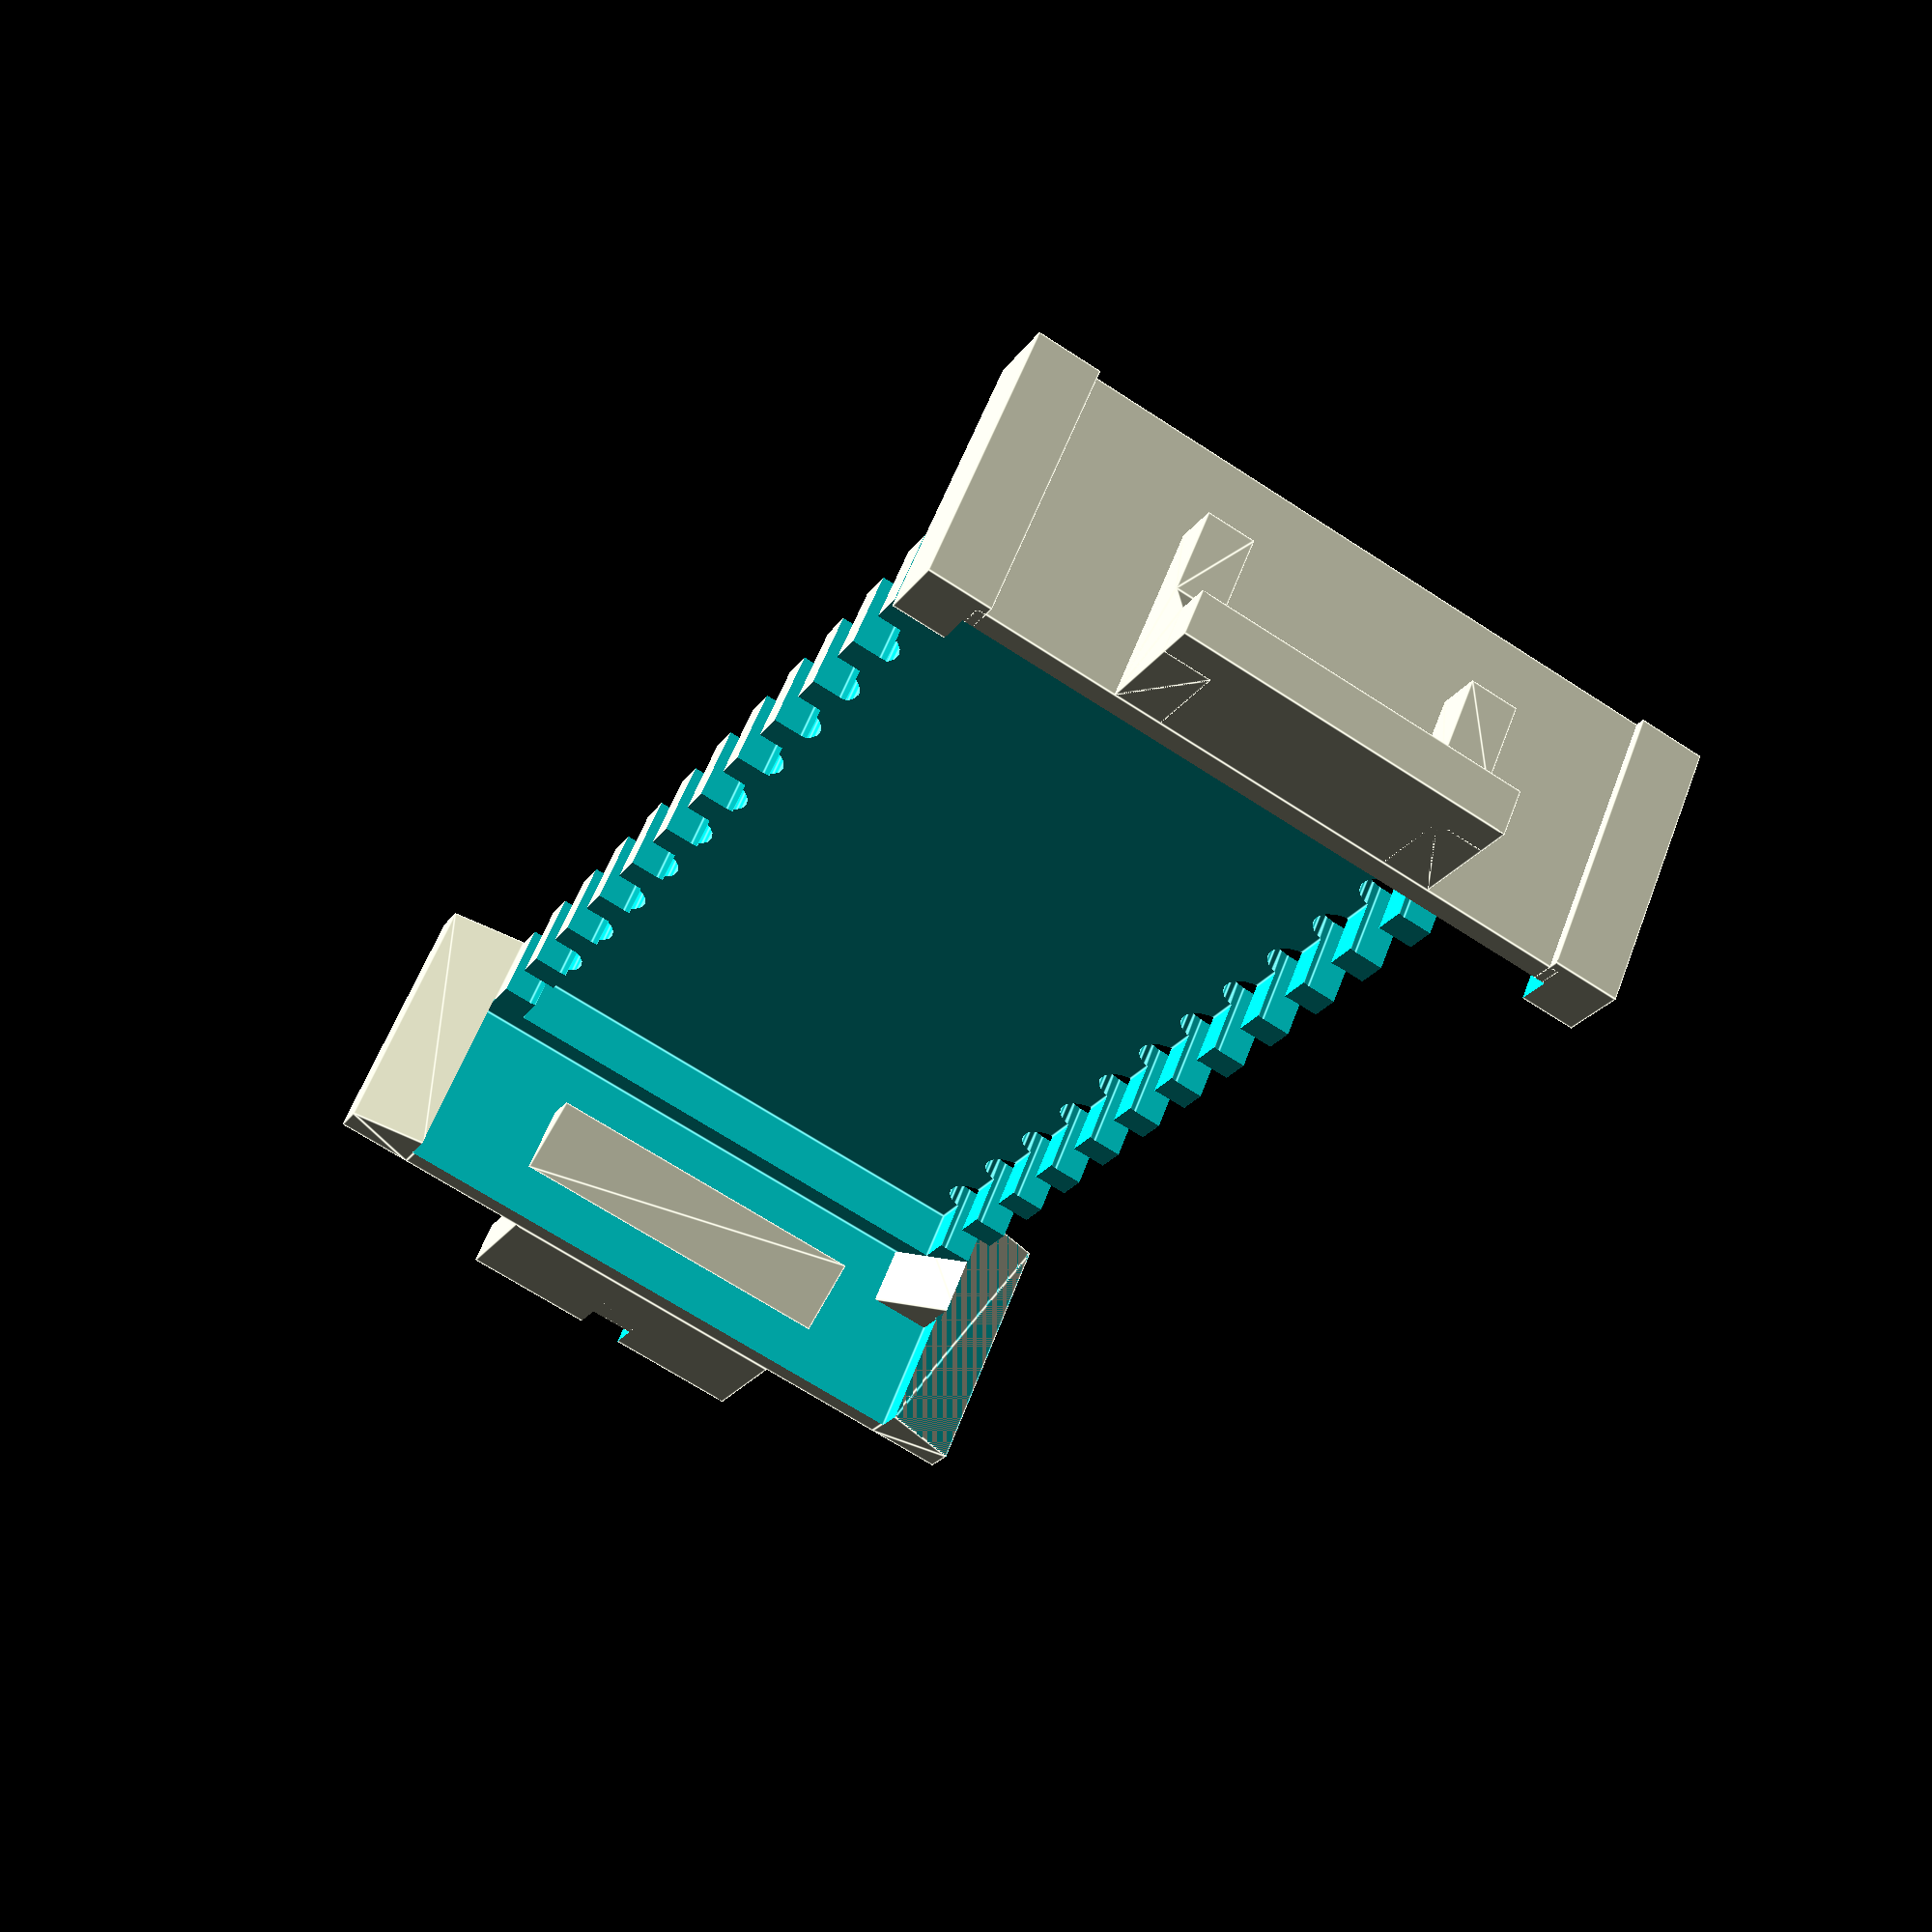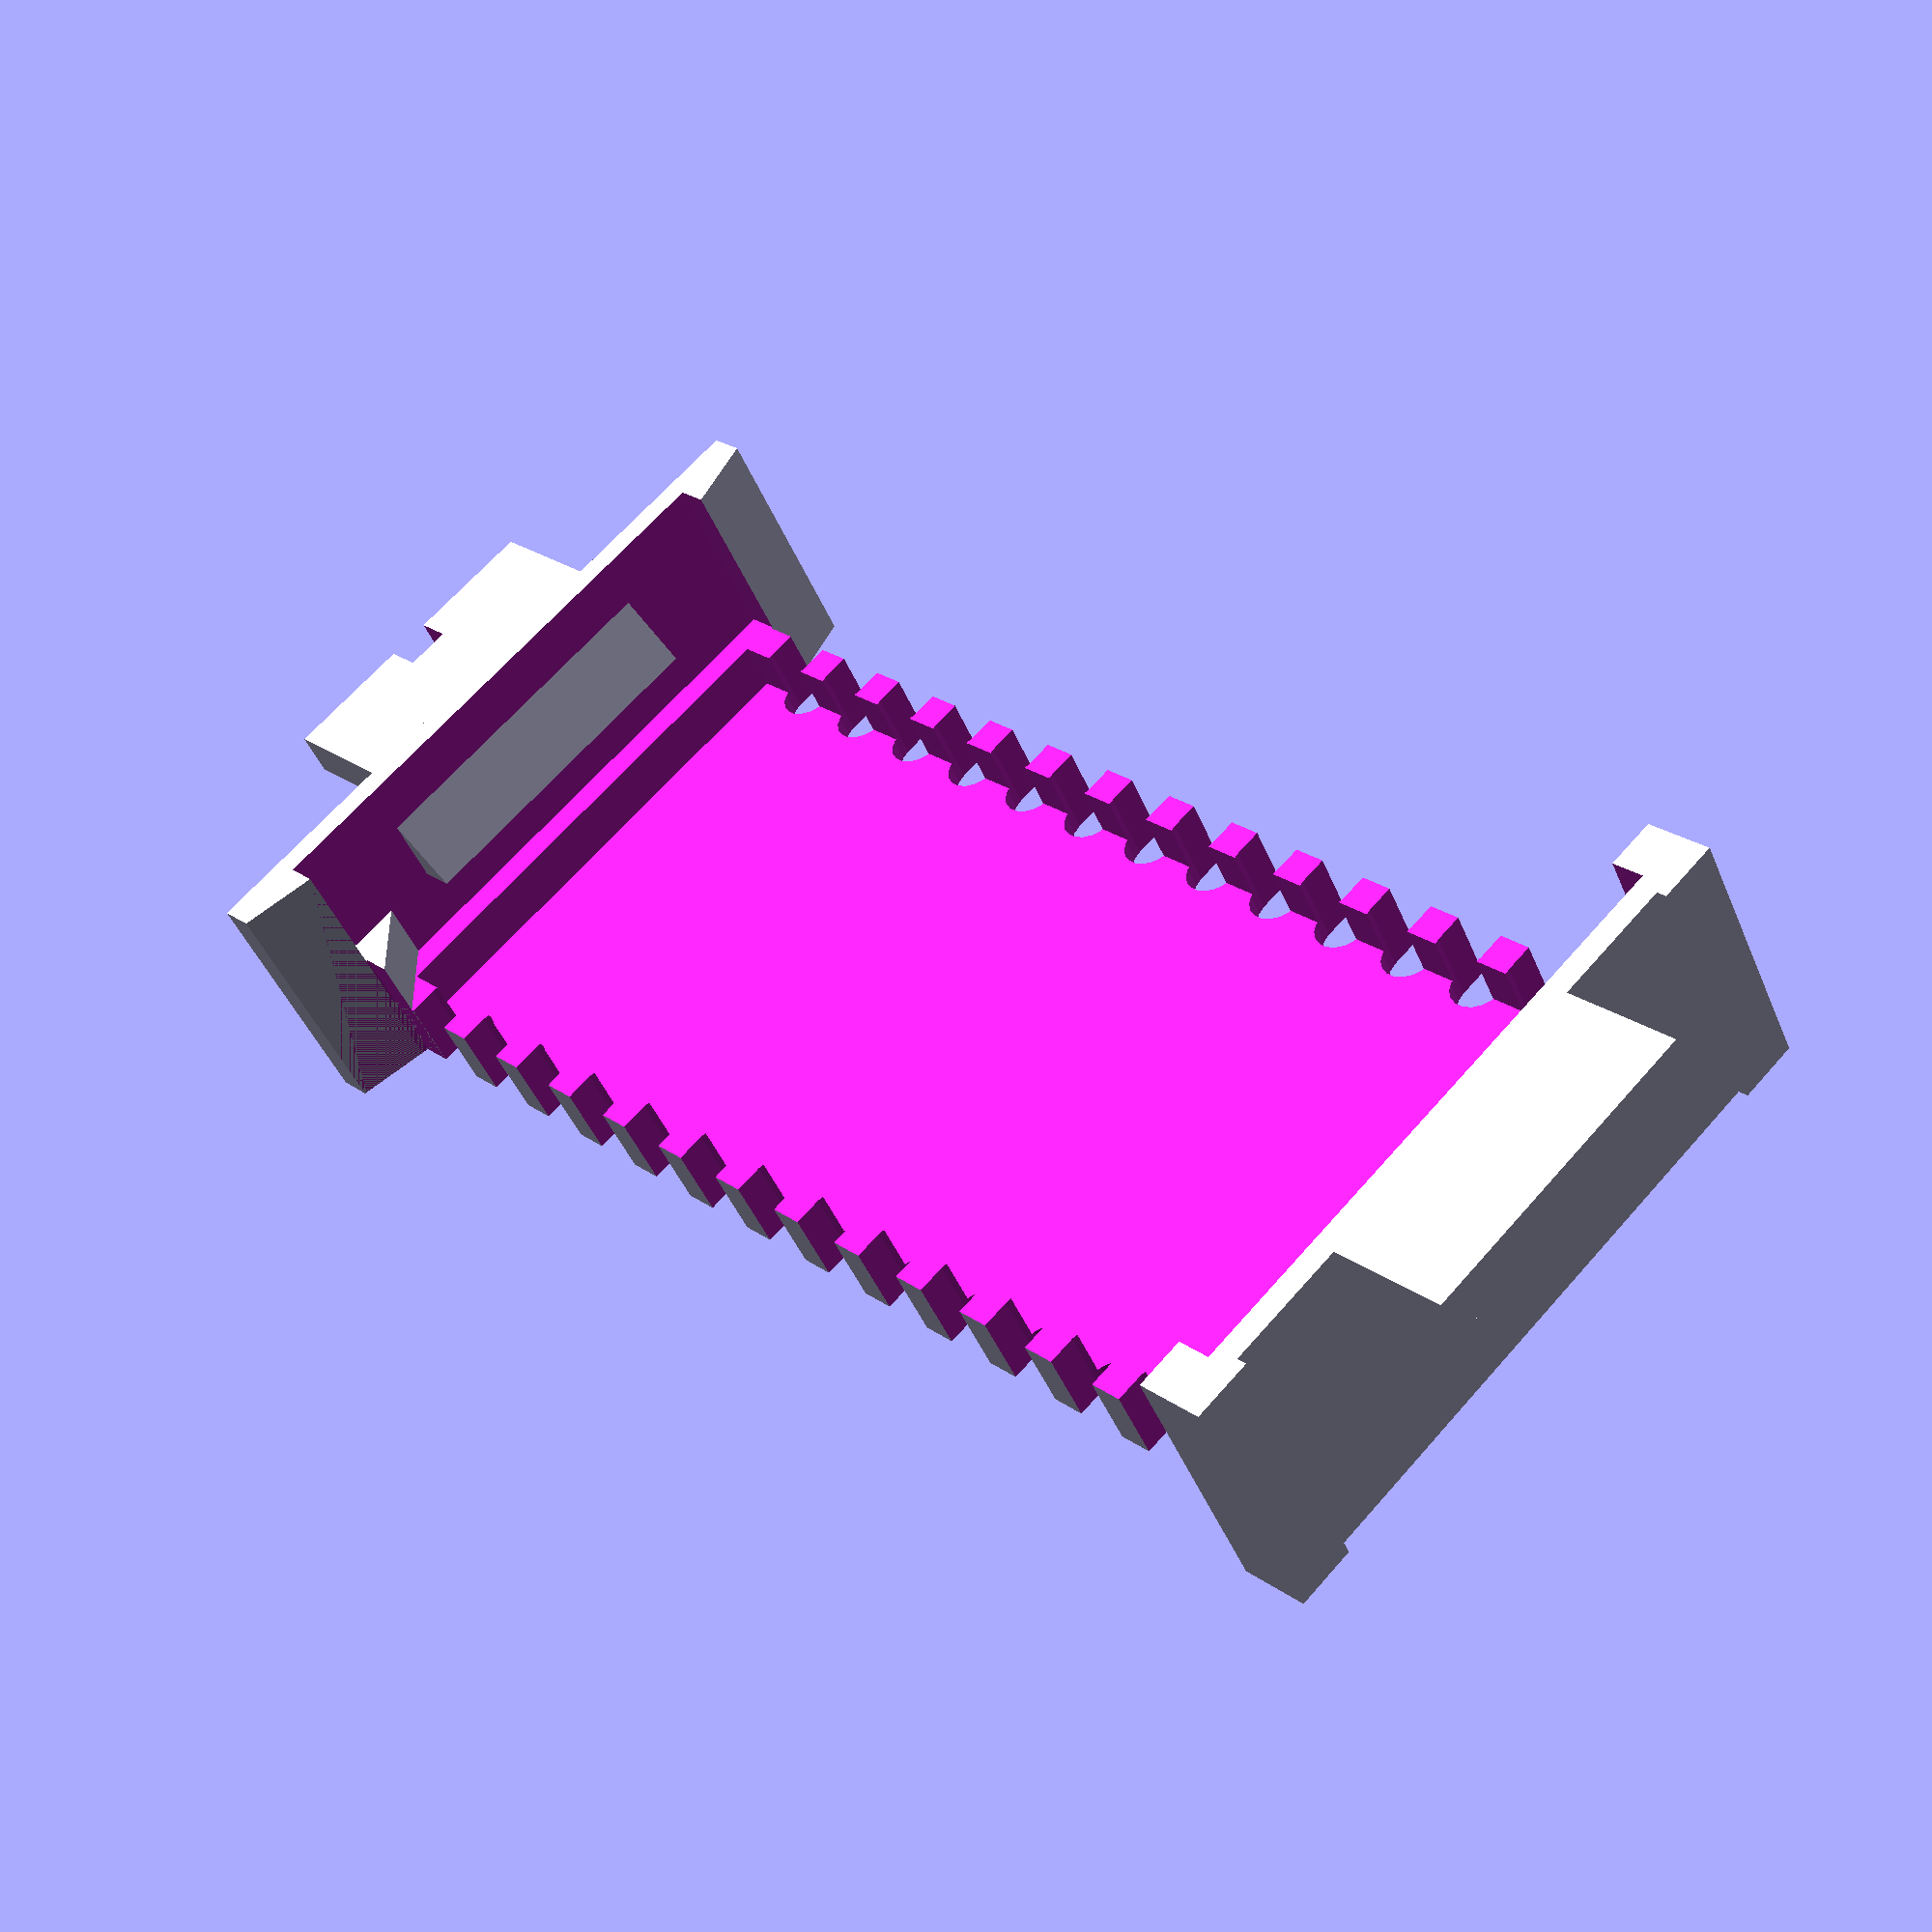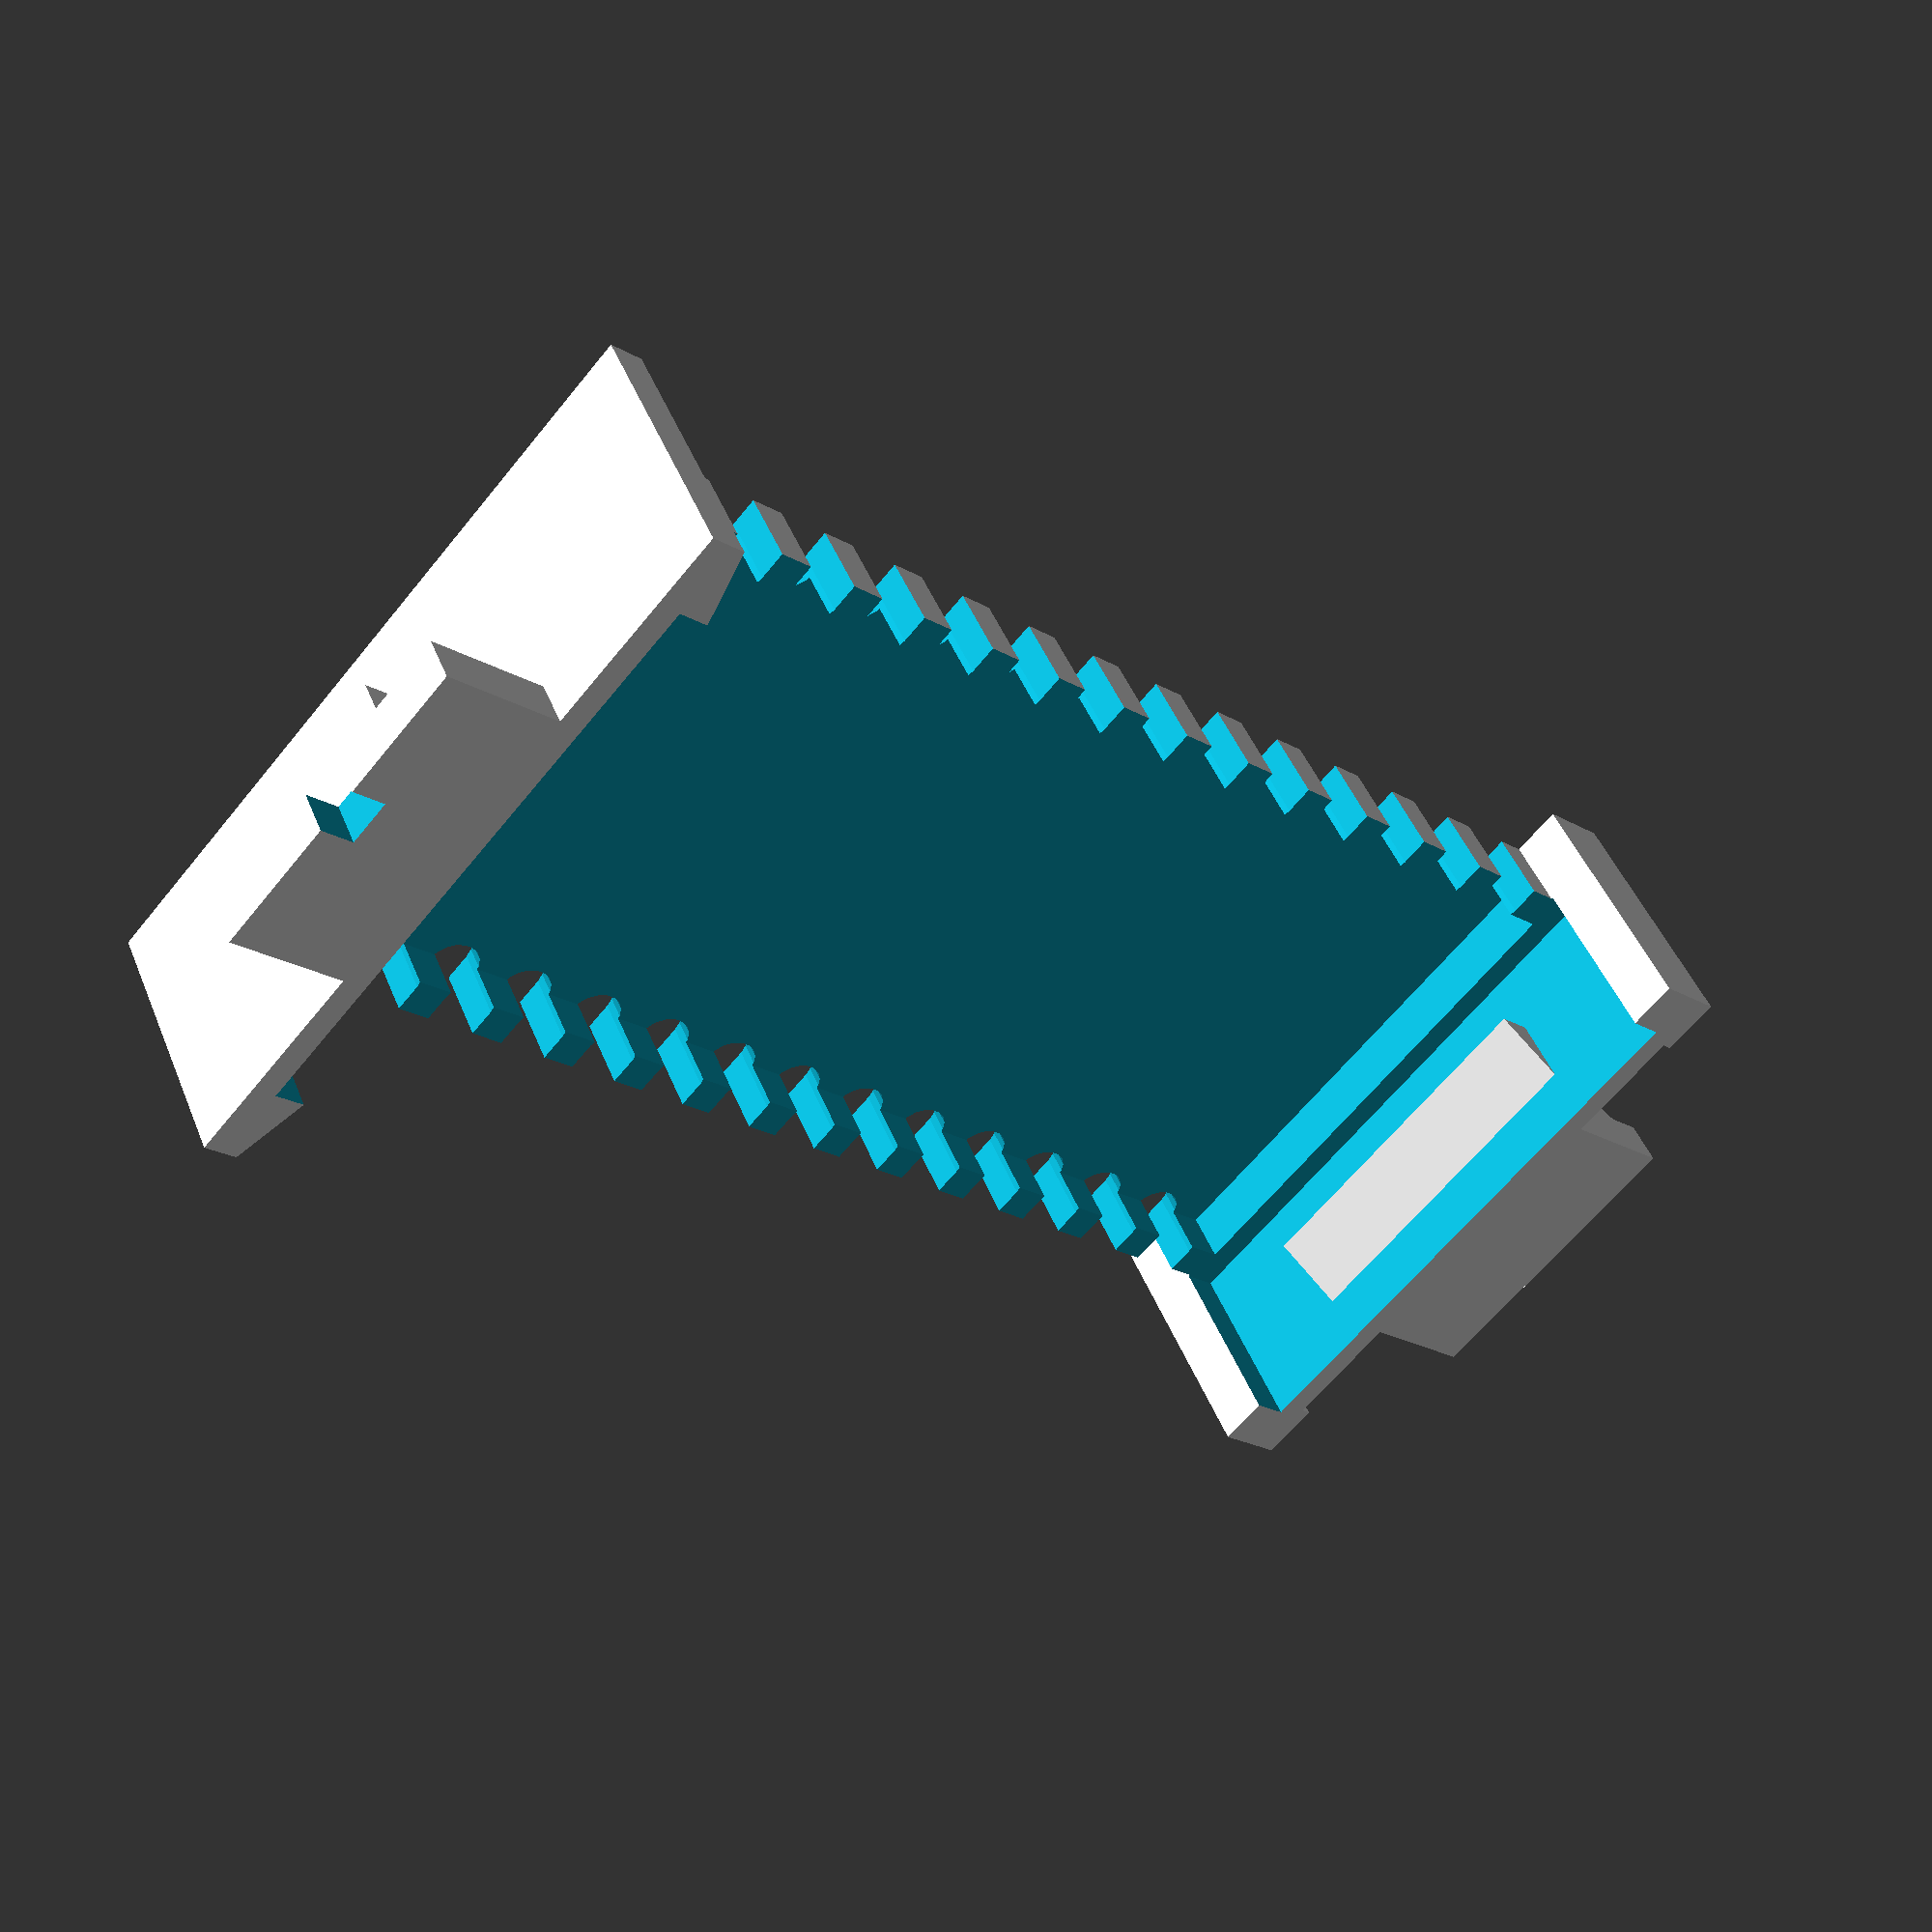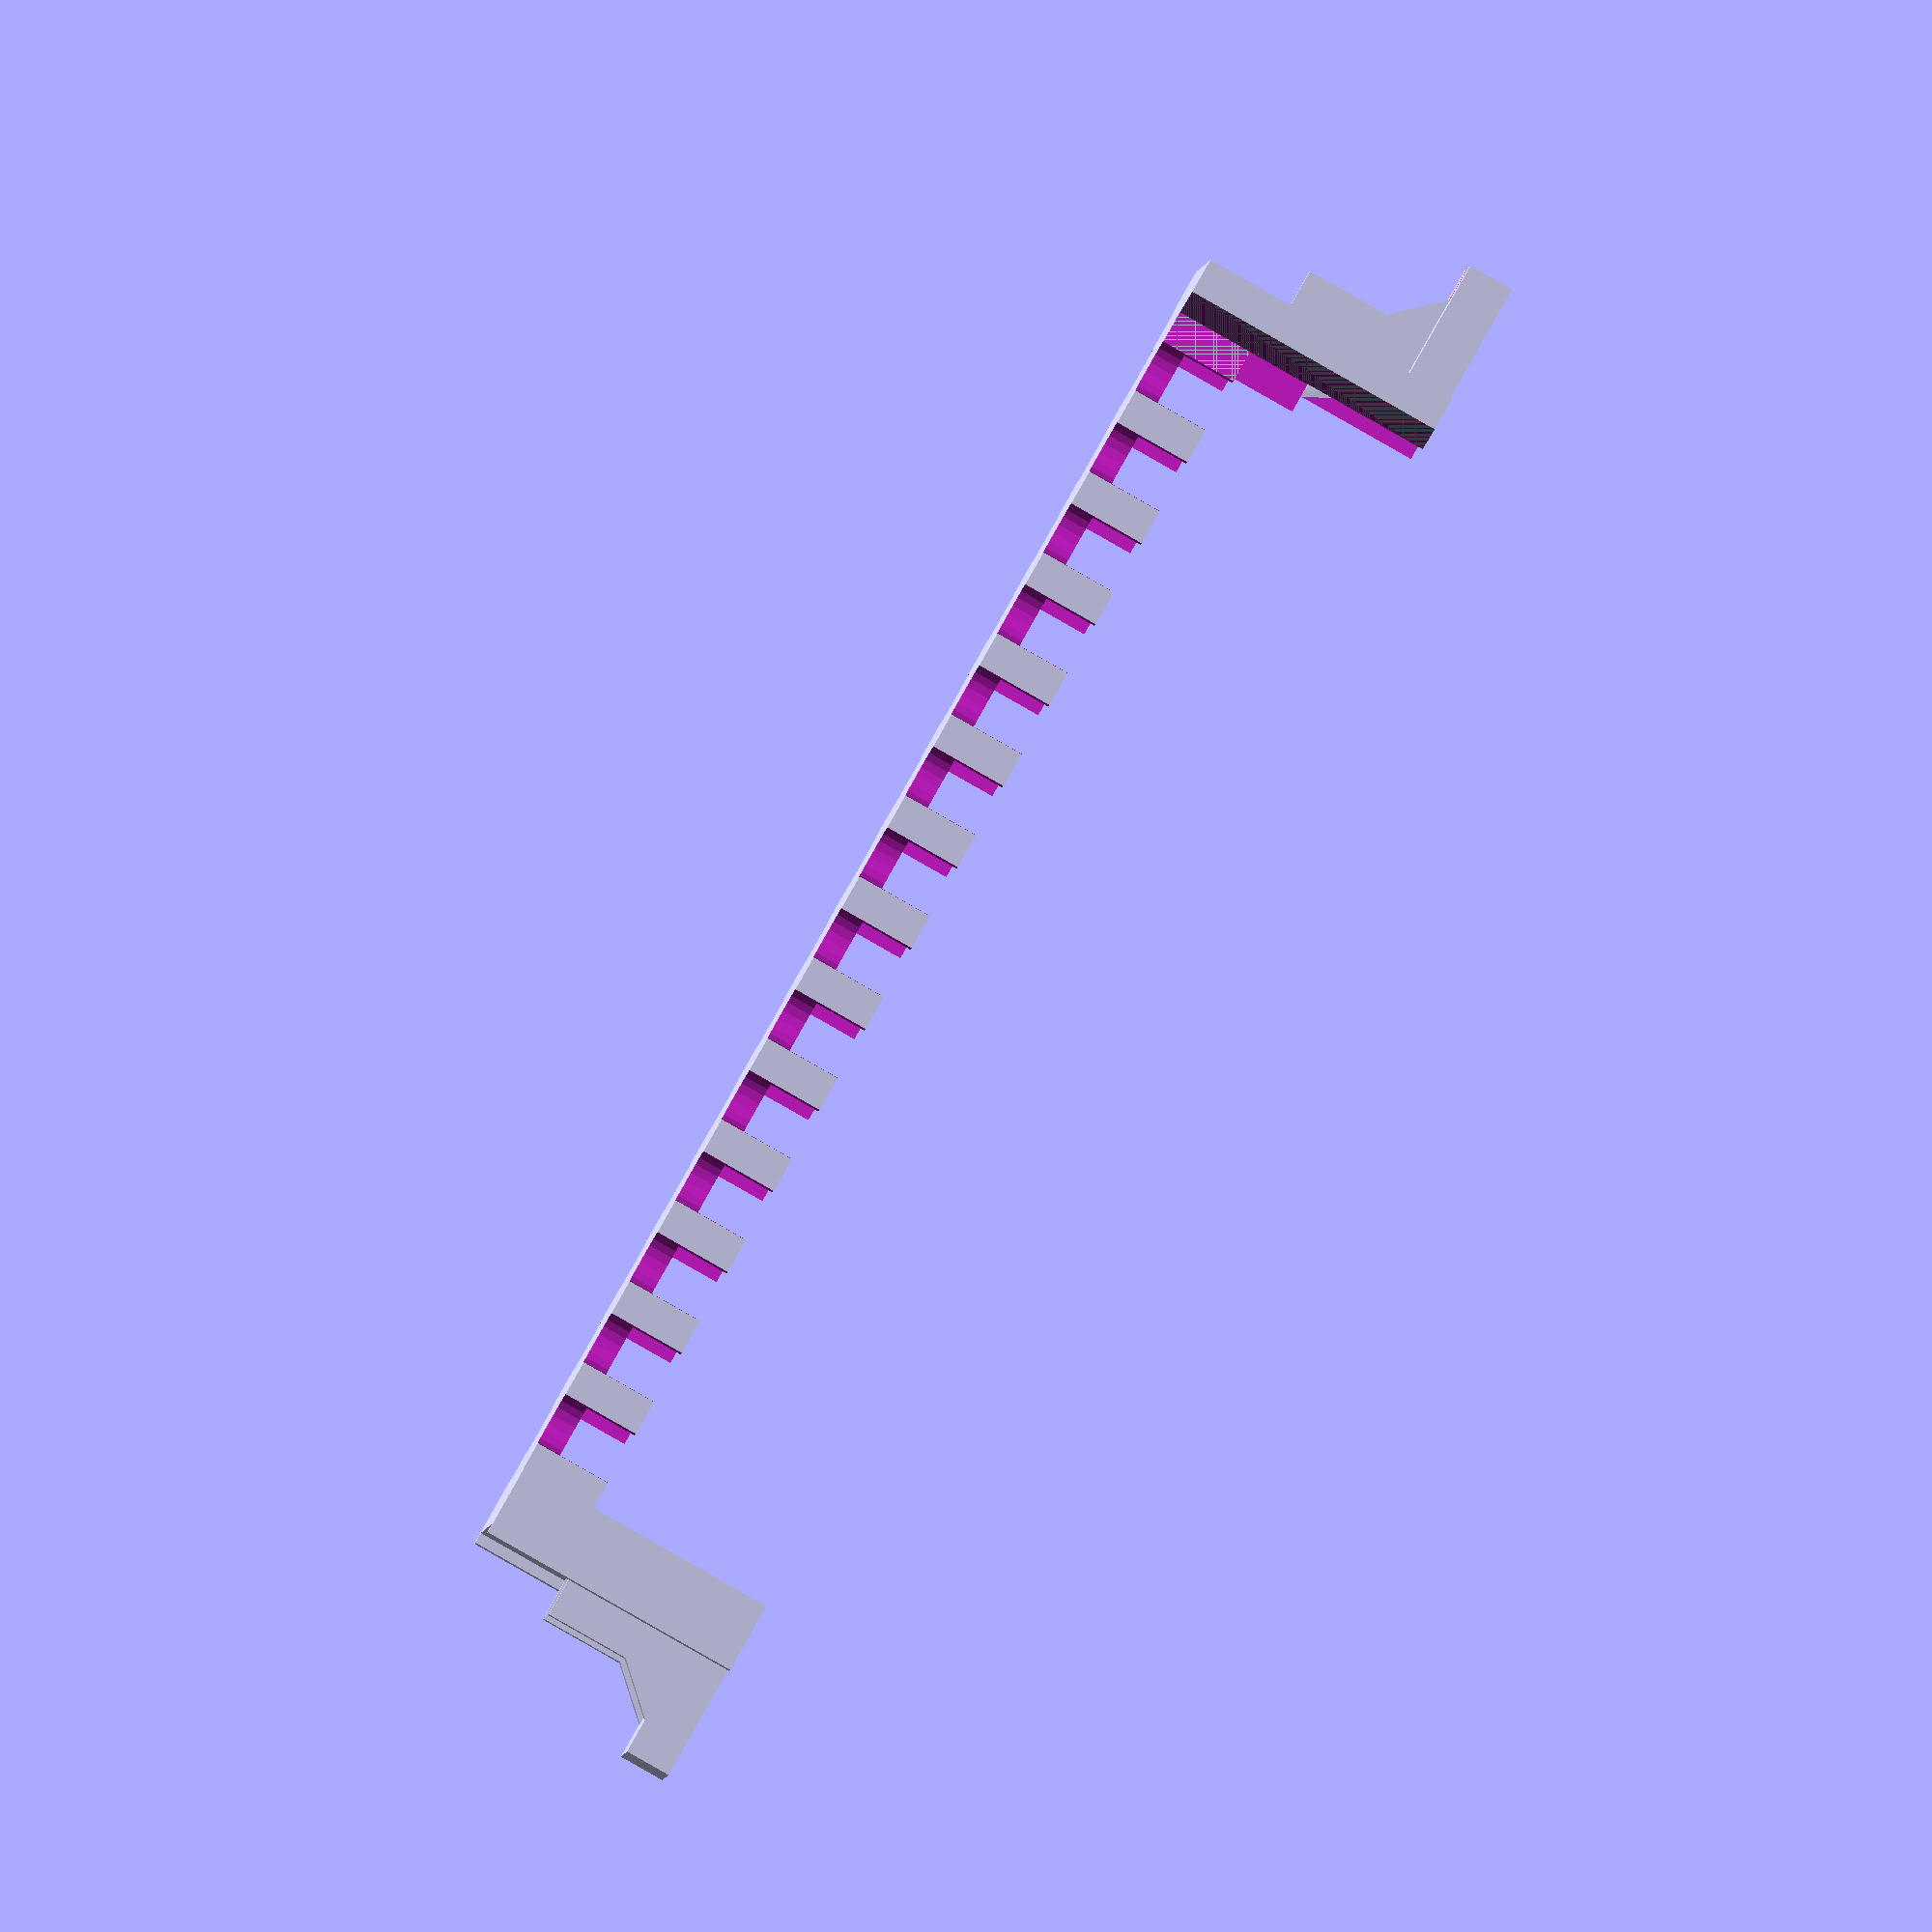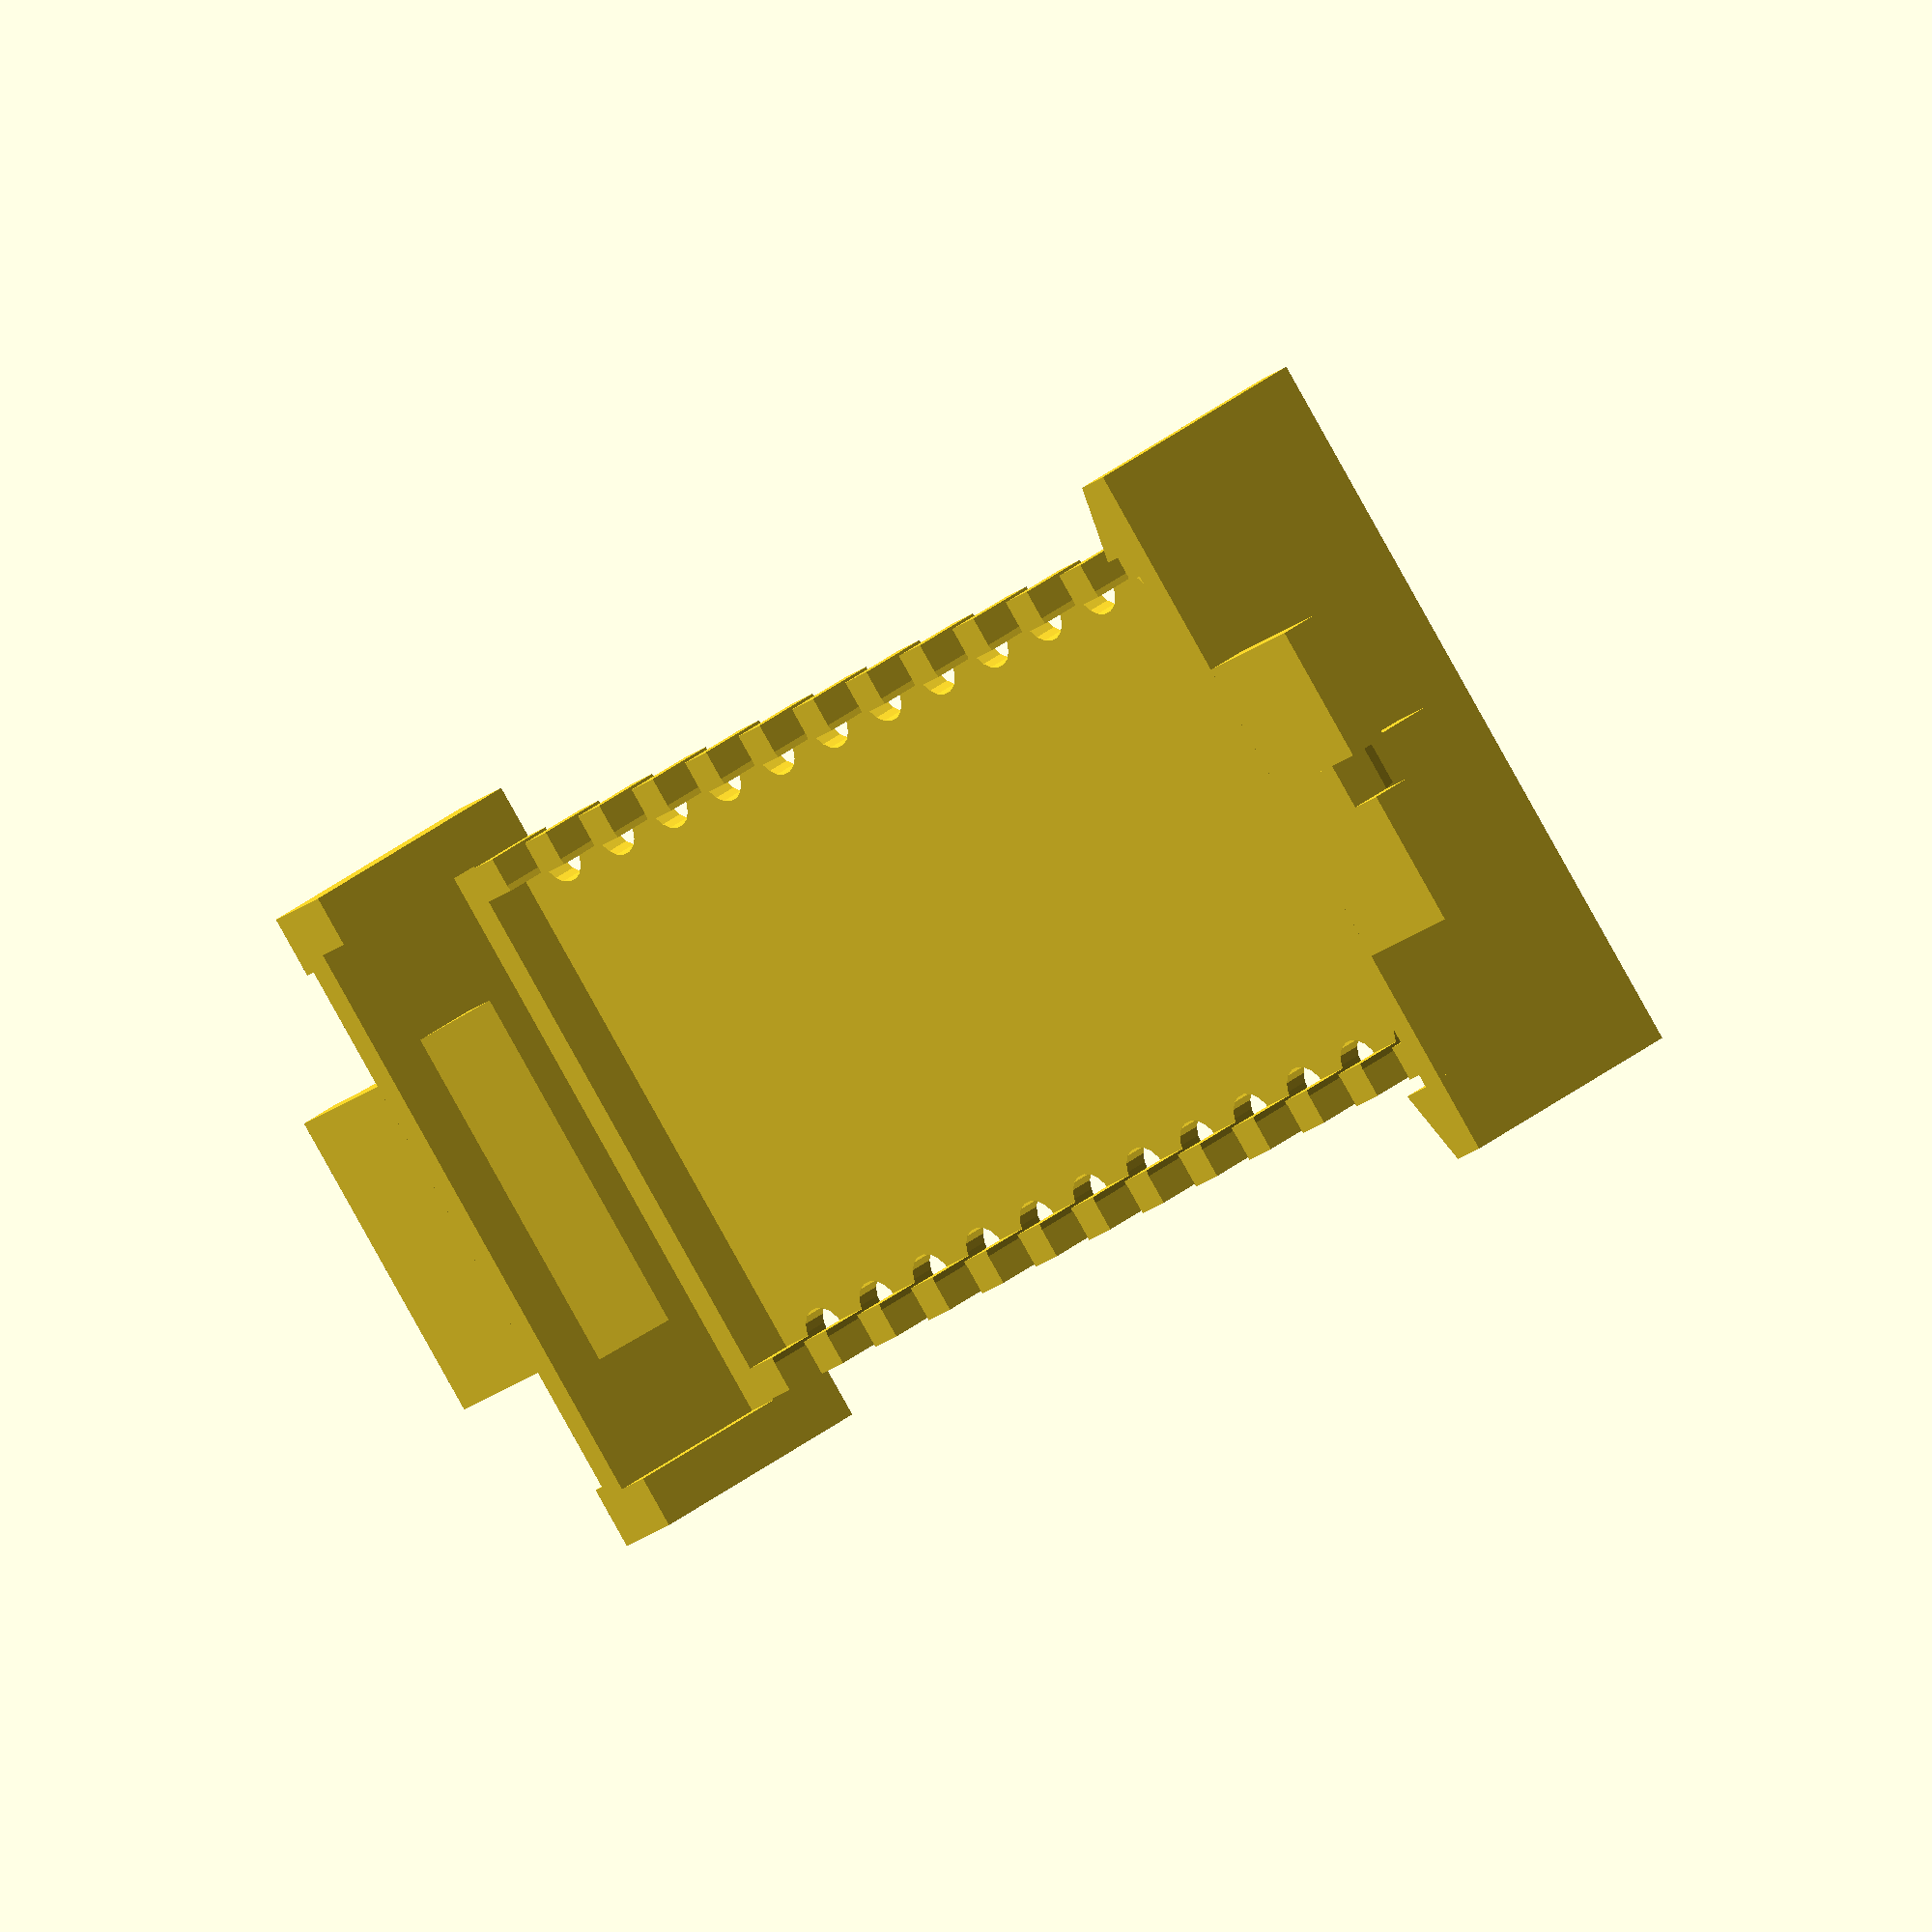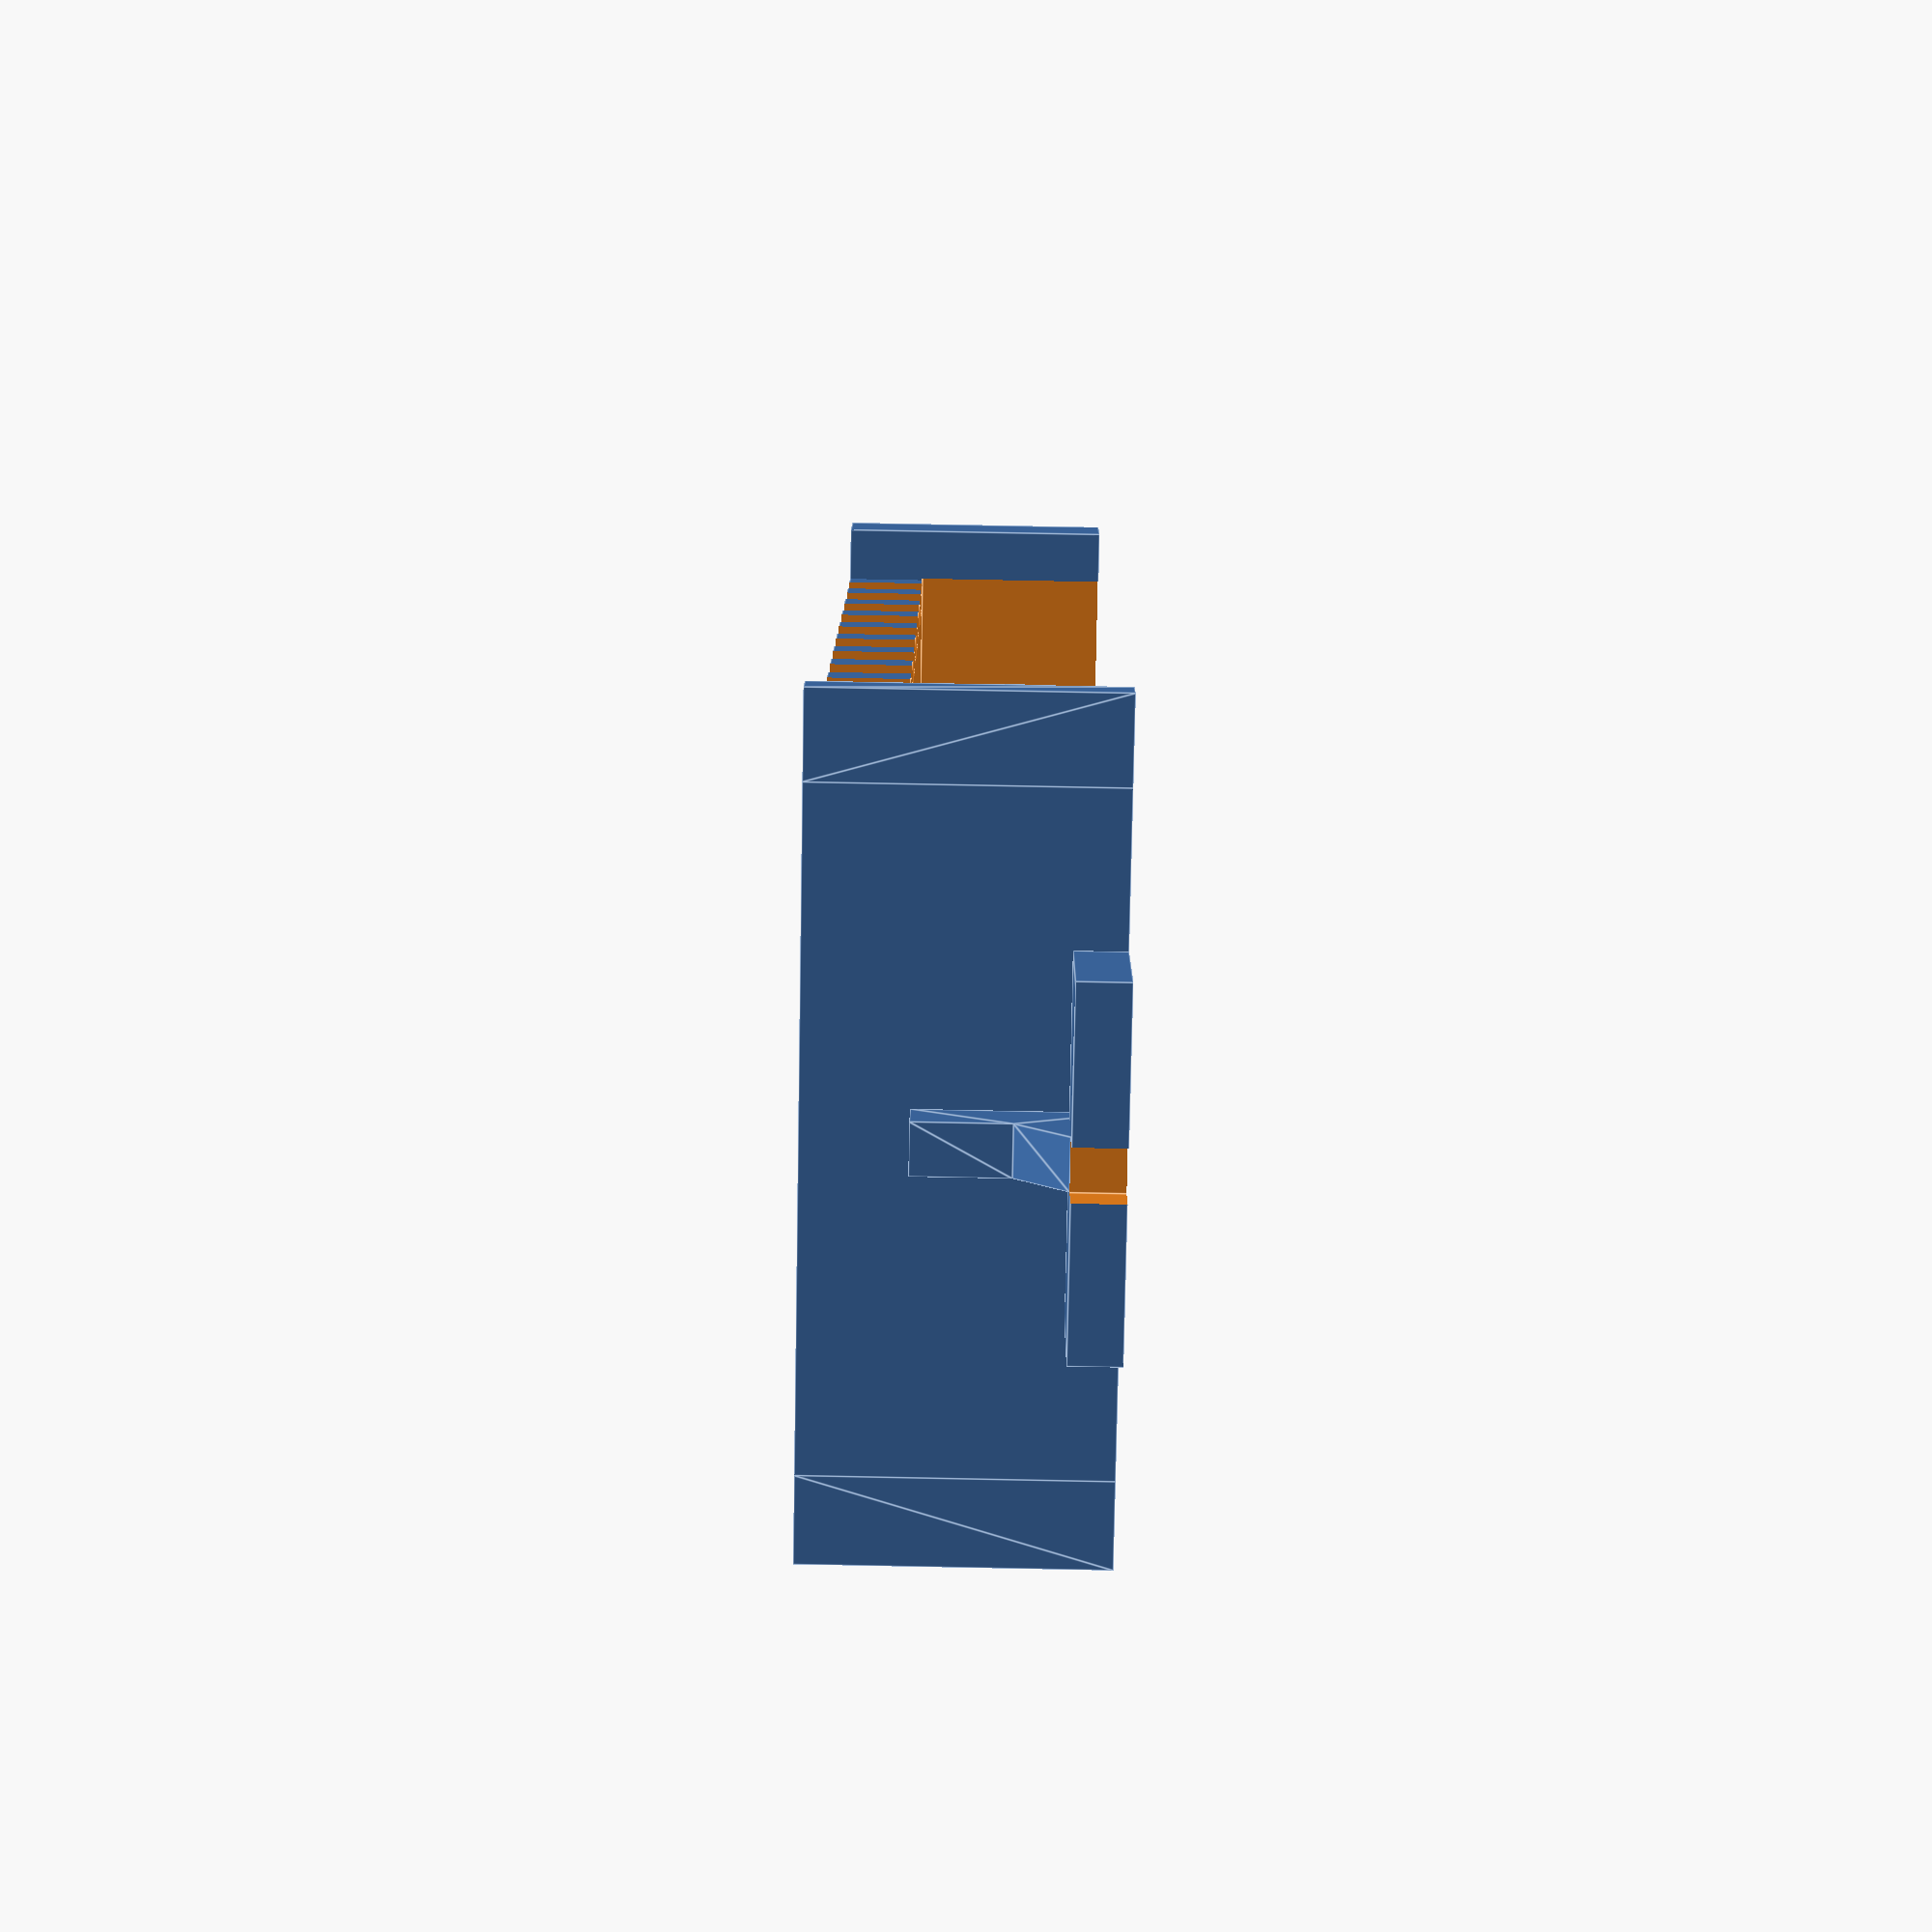
<openscad>
/*
   OpenSCAD model of a DIP or PCB Molex 78802 carrier to fit a Molex 78805 socket. 
   Works with Molex78802_PCB.kicad_pcb .

   Produces 9 possible versions
   There are 3 variants: "DIP", "PCB", and "maxpcb"
   And each variant may be generated with any even number of pins,
   though Molex 78802/78805 only came in 24, 28, and 32.

   Uses:
   28-pin "DIP" version takes a DIP-28 chip, and replaces an original Molex78802
   28-pin "PCB" version takes PCB like REX#, REXCPM, REX_Classic_BKW, Teeprom, Meeprom

   Brian K. White - b.kenyon.w@gmail.com
   http://tandy.wiki/Molex78802_Module
   https://github.com/aljex/Molex78802_Module/
*/

// -------------------------------------------------------------------------
// UNITS: mm

// "DIP" - fits a standard DIP chip, not a PCB
// "PCB" - 28-pin version of this fits REX#, REXCPM, REX_Classic_BKW, Teeprom, Meeprom - *default*
// "maxpcb" - maximum possible usable pcb real-estate, difficult to use
// Type: "DIP", "PCB", "maxpcb"
variant = "PCB";

// Molex 78802 datasheet shows 24, 28, and 32-pin versions
// Number of pins: 24, 28, 32
pins = 28;

// comment-out for importing into freecad
// arc smoothness
$fn=18;

// The DIP and PCB versions work a little differently.
//
// The PCB version references everything from the inside dimensions of the socket
// and works inwards from there. The PCB dimensions are ultimately derived from
// the socket and the limits of the printing technology, to arrive at the largest
// possible pcb that can fit.
//
// For the DIP version, the "pcb" is really a DIP or CERDIP, so for the DIP
// version the the pcb-related measurements are based on ceramic dip standards,
// not the socket.
//
// This makes some of the code look a little schizophrenic and convoluted, sorry.
//
// Some dimensions here are slightly off from the datasheets intentionally,
// as we are also dealing with the limits of SLS printing.

// Fitment Clearance
_fc = 0.05;

// min allowed wall thickness
min_wall = 0.7;

// minimum allowed unsupported wires thickness
min_unsupported_wires = 1.0;

// pin pitch (2.54 is the only valid value)
pitch = 2.54;

// main box-shaped cavity inside socket
// not counting polarity features or contacts
//main_x = 39.6;    // 050395288_sd.pdf 50-39-5288 DIM. F: 39.8 / 015299282_sd.pdf: 40.01
// derived from pins and pitch
main_x = ((pins/2)*pitch)+4.04; // 4.04 is back-derived from the 39.6 value for 28-pin version
main_y = 16.6;    // 050395288_sd.pdf: 16.64 / 015299282_sd.pdf: 16.89
main_z = 7.6;    // Overall height of carrier. Neither datasheet shows, so this is from measuring.

// for the DIP version, the "PCB" dims are actually a ceramic dip body
cerdip_body_y = 14.8;
cerdip_body_x_extra = 2;  // pins/2 * pitch + _extra = body length
cerdip_body_z = 4.5;

// pcb thickness
pcb_thickness = (variant=="DIP") ? cerdip_body_z : 1.7;

// pcb cavity (pcb will be smaller to fit inside this space)
//pcb_x = (variant=="DIP") ? 37.5 : main_x-1.5;     // leave walls >= 0.7  ( (main_x-pcb_x)/2 >= 0.7 )
pcb_x = (variant=="DIP") ? ((pins/2)*pitch)+cerdip_body_x_extra : main_x-min_wall*2;     // leave walls >= 0.7  ( (main_x-pcb_x)/2 >= 0.7 )

// DIP version could actually have no side walls, same as maxpcb.
// The dip legs hold the chip in place.
// The "eby" branded carrier (eby 9775-548-28) has no side walls.
pcb_y = (variant=="DIP") ? cerdip_body_y+_fc*2 : (variant=="maxpcb") ? 3+main_y+3 : main_y;

pcb_z = _fc+pcb_thickness+_fc;

// pcb elevation - bottom of pcb above socket floor
pcb_elev = (variant=="DIP") ? 2.9 : 2.2;  // min 1.9 - max 2.4

// cavity in bottom tray for backside components and through-hole legs
perimeter_ledge = (variant=="maxpcb")?0:min_wall+0.1;
pocket_x = pcb_x-perimeter_ledge*2;
//pocket_y = pcb_y-perimeter_ledge*2;
pocket_y = pcb_y-min_unsupported_wires*2;
if(pcb_x-pocket_x < 1 && pcb_y-pocket_y < 1 && variant != "maxpcb") echo("ERROR: Unsupported PCB! Reduce pocket_x or pocket_y, or increase perimeter_ledge");
pocket_floor = min_wall; // floor thickness
pocket_z = pcb_elev - pocket_floor;

// wedge-shaped corner posts at pin1 & pin28
cpwedge_xwide = 1.6;    // thick end of wedge
cpwedge_xnarrow = 1;    // thin end of wedge
cpwedge_y = 21;         // total Y outside end to end both posts

// box-shaped corner posts at pin14 & pin15
cpbox_x = 2;    // X len of 1 post
cpbox_y = 1.75;    // Y width of 1 post
cpbox_xe = 0.3;   // X extends past main_x
cpbox_yo = 19.6;  // total Y outside end to end both posts

// socket polarity blades
blade_z = 5.0;            // height from top of main_z to bottom of blade
blade_xwide = 2.5;        // wide part extend past main_x
blade_xnarrow = 1.3;      // narrow part extend past main_x
blade_thickness = 1.3;

// finger pull wings
wing_y = 8.95;
wing_x = 3.5;             // extend past main_x
wing_thickness = blade_thickness;

// pcb retainer wedges
ret_x = 1;        // overhang
ret_y = 10;       // length
ret_z = 2;        // height

// castellated edge contacts
// get the drill size & position values from the footprint in KiCAD
// PCB/000_LOCAL.pretty/Molex78802_PCB_28.kicad_mod
// drill size and position for castellated edge contacts
c_width = pitch-min_unsupported_wires; // width of space to cut away from the carrier body around each contact
//c_y = 14.1; // shortest distance between opposing contacts in empty socket (uncompressed contacts)
c_y = 13.5; // shortest distance between opposing contacts in empty socket (uncompressed contacts)
c_positions = pins/2;
c_x_full = c_positions * pitch;
c_diff = pitch - c_width;
c_x_min = c_x_full - c_diff;

// Stuff for "DIP" variant
pin_pocket_width = pitch-min_wall;
pin_pocket_len = 3.5; // inside face of pin_bend_wall towards center
pin_bend_wall_thickness = 1;
pin_bend_wall_outsides = 14.7; // outside face to opposite outside face
pin_bend_wall_height = 1.7; // pcb_elev to bottom of wall that pins bend over

/////////////////////////////////////////////////////
// pcb polarity - polarity of the pcb in the carrier
// (not polarity of the carrier in the socket)

// pcb polarity chamfer
// derived from contacts & clearance - rounded to 0.1 precision
pcb_polarity_chamfer = (variant=="PCB") ? round((pcb_x/2-c_x_min/2)*10)/10 : 0; // pin 1 corner polarity chamfer

// pcb prongs for "maxpcb" variant
// corner prongs
prong_w = (variant=="maxpcb") ? 2 : 0;
prong_cyl = (main_x-pcb_x)/2;  // aka _pbh - _fc/2
_pbw = prong_w * 2;     // one prong double width for polarity
_pbh = (variant=="maxpcb") ? main_x/2-pcb_x/2+_fc/2 : 0;  // bump height = end wall thickness

// overlap/overextend - extend cut shapes this far beyond the outside surfaces they cut from,
// and embed union shapes this far beyond the surfaces into the shapes they join to
// to prevent zero-thickness planes and other noise in renders and mesh exports.
o = 0.2;  // enough to see clearly in preview

legacy_side_wall_chamfer = 0.5; // size of chamfers on inside side walls for the legacy variant - acommodate mill radius in pcb edge cuts

// Display some calculated values in the console, (View -> [ ] Hide Console)
// so that it's easy to copy them to KiCAD,
assert(pins>=2 && pins%2==0);
if(variant!="DIP"){
echo("###################################################################");
echo("#");
echo("### Use the following dimensions in KiCAD");
echo("### Carrier Variant,Pins",variant,pins);
echo("#");
echo("# PCB: Length,Width",pcb_x-_fc*4,main_y); // remove an extra _fc on both ends, needs a little more room to allow for print quality
if(variant=="PCB"){
  echo("# Polarity Chamfer:",pcb_polarity_chamfer);
  echo("# Backside Pocket: Length,Width,Depth", (pocket_x>pcb_x-_fc*2)?pcb_x-_fc*2:pocket_x-_fc*2 , (pocket_y>pcb_y-_fc*2)?round((pcb_y-_fc*2)*10)/10:pocket_y-_fc*2 , (pocket_z>pcb_elev)?pcb_elev:pocket_z );
}
if(variant=="maxpcb"){
  echo("# Polarity Bump: Width,Height",_pbw,_pbh);
  echo("# Prongs: Width,Height",prong_w,_pbh);
  echo("# Backside Pocket: Length,Width,Depth", pcb_x-_fc*2, main_y-_fc*2, (pocket_z>pcb_elev)?pcb_elev:pocket_z );
}
echo("#");
echo("###################################################################");
}
// debugging
//echo("### main_x ###",main_x);

// ===============================================================

module mirror_copy(vector){
  children();
  mirror(vector) children();
}

// socket polarity blade
module blade(){
  rotate([90,0,0])
    translate([0,-blade_z+main_z/2,0])
      linear_extrude(blade_thickness)
        polygon([
          [0,0],
          [0,blade_z],
          [blade_xwide,blade_z],
          [blade_xwide,blade_z-wing_thickness],
          [blade_xnarrow,blade_z-wing_thickness*2],
          [blade_xnarrow,0]
        ]);
}

module carrier () {
// Collect all the pieces into a single union
// so that they become a single part.
// There are some pieces that come after the difference().
union () {  // outer wrapper

// most of the body
difference(){

  // === ADD Shapes ===
  group(){

    // main outer box
    cube([main_x,main_y,main_z],center=true);

    // wedge-shaped corner posts at pin1 & pin28
    mirror_copy([0,1,0]) // pin1
      translate([-main_x/2,main_y/2,-main_z/2]) // pin 28
        linear_extrude(main_z)
          polygon([
            [0,0],
            [0,cpwedge_y/2-main_y/2],
            [cpwedge_xnarrow,cpwedge_y/2-main_y/2],
            [cpwedge_xwide,0]
          ]);

    // box-shaped corner posts at pin14 & pin15
    mirror_copy([0,1,0]) // pin 14
      translate([main_x/2-cpbox_x+cpbox_xe,cpbox_yo/2-cpbox_y,-main_z/2]) // pin 15
        cube([cpbox_x,cpbox_y,main_z]);

    // finger pull wings
    mirror_copy([1,0,0]) // wing 1 / pin 1/28 end
      translate([main_x/2+wing_x/2,0,main_z/2-wing_thickness/2]) // wing 2 / pin 14/15 end
        cube([wing_x,wing_y,wing_thickness],center=true);

    // socket polarity blades
    translate([-main_x/2,-blade_thickness/2,0]) // pin 1/28 end
      rotate([0,0,180])
        blade();
    mirror_copy([0,1,0]) // pin 14
      translate([main_x/2,wing_y/2,0]) // pin 15
          blade();
  }

  // === SUBTRACT Shapes ===
  group(){
    // main cavity for pcb
    translate([0,0,pcb_elev])
      cube([pcb_x,_fc+pcb_y+_fc,main_z],center=true);

    if(variant=="DIP"){
      // chamfer inside edge of original style thick side walls 
      lswcs = legacy_side_wall_chamfer+o*2;
      mirror_copy([1,0,0]) // pins 1 & 28
        mirror_copy([0,1,0]) // pin 14
          translate([c_x_min/2-o,pcb_y/2-o,-main_z/2+pcb_elev]) // pin 15
            linear_extrude(main_z-pcb_elev+o)
              polygon([
                [0,0],
                [lswcs,0],
                [0,lswcs]
              ]);
    } else {
    // pocket for backside components
    translate([0,0,pcb_elev-pocket_z])
     cube([pocket_x,pocket_y,main_z],center=true);

    // clearance for socket contacts
    mirror_copy([0,1,0])
      for (i=[0:c_positions-1])
        translate([-(c_x_full/2)+(pitch/2)+(i*pitch),c_y/2+c_width/2-_fc,-main_z/2-o])
          hull(){
            cylinder(h=o+main_z+o,d=c_width);
            translate([0,main_y/2-c_y/2+_fc,0]) cylinder(h=o+main_z+o,d=c_width);
          }
    }

    // Cut the fingers down to either pcb_elev or pocket_floor.
    // If the posts won't be at least min_wall thick then cut to pocket_floor,
    // otherwise cut to pcb_elev.
    finger_z = (pcb_y-pocket_y<min_wall*2) ? pocket_floor : pcb_elev;
    if(variant!="DIP"){
     translate([-main_x/2+cpwedge_xwide,-(o+main_y+o)/2,-main_z/2+finger_z])
     cube([main_x-cpwedge_xwide-cpbox_x+cpbox_xe,o+main_y+o,main_z]);
    } else {
     translate([-c_x_min/2,-(o+main_y+o)/2,-main_z/2+finger_z])
     cube([c_x_min,o+main_y+o,main_z]);
    }
    // notch in wing 1 / pin 1/28 end
    translate([-main_x/2-wing_x-o,-blade_thickness/2,main_z/2-wing_thickness-o])
      cube([wing_x-blade_xwide+o,blade_thickness,o+wing_thickness+o]);

    // holes in end-walls
    if(variant=="maxpcb"){
      translate([-main_x/2-o,-pcb_y/2,-main_z/2+pcb_elev]) cube([o+_pbh+o,_pbw,pcb_z]);
      translate([-main_x/2-o,pcb_y/2-prong_w,-main_z/2+pcb_elev]) cube([o+_pbh+o,prong_w,pcb_z]);
      translate([pcb_x/2-o,pcb_y/2-prong_w,-main_z/2+pcb_elev]) cube([o+_pbh+o,prong_w,pcb_z]);
      translate([pcb_x/2-o,-pcb_y/2,-main_z/2+pcb_elev]) cube([o+_pbh+o,prong_w,pcb_z]);
    }
    
    // The DIP variant is totally different
    if(variant=="DIP"){
    // main chamfer on the pin dividers
    mirror_copy([0,1,0])
     translate([-c_x_min/2,-main_y/2+1,-main_z/2-0.01])
      rotate([135,0,0])
       cube([c_x_min,2,1]);
    // cut out the pin pockets
    mirror_copy([0,1,0])
      for (i=[0:c_positions-1]){
        // main pocket, bend wall inside face
        translate([-(c_x_full/2)+pitch/2-pin_pocket_width/2+(i*pitch),pin_bend_wall_outsides/2-pin_bend_wall_thickness,-main_z/2+pcb_elev-min_wall])
         rotate([180,0,0])
          cube([pin_pocket_width,pin_pocket_len,o+pcb_elev+o]);
        // bend wall bottom face
        translate([-(c_x_full/2)+pitch/2-pin_pocket_width/2+(i*pitch),main_y/2+o,-main_z/2+pcb_elev-pin_bend_wall_height])
         rotate([180,0,0])
          cube([pin_pocket_width,pin_pocket_len,pcb_elev-pin_bend_wall_height+o]);
        // bend wall outside face
        translate([-(c_x_full/2)+pitch/2-pin_pocket_width/2+(i*pitch),pin_bend_wall_outsides/2,-main_z/2-o])
         rotate([0,0,0])
          cube([pin_pocket_width,main_y/2-pin_bend_wall_outsides/2+o,o+main_z+o]);
      }
      // hollow out the backbone
      backbone_cavity_y = pin_bend_wall_outsides-pin_bend_wall_thickness*2-pin_pocket_len*2-min_wall*2;
      translate([c_x_full/2,-backbone_cavity_y/2,-main_z/2+pcb_elev-min_wall])
       rotate([0,180,0])
       cube([c_x_full,backbone_cavity_y,o+pcb_elev+o]);
    }
  }
}

// pcb retainer snap wedges
if (variant!="maxpcb" && variant!="DIP") mirror_copy([1,0,0]) // pin 14/15 end
  translate([-pcb_x/2,ret_y/2,-main_z/2+pcb_elev+pcb_z+_fc]) // pin 1/28 end
    rotate([90,0,0])
      linear_extrude(ret_y)
        polygon([
          [0,0],
          [0,ret_z],
          [ret_x,0]
        ]);

// pcb polarity chamfer
if(variant=="PCB"){
  // pin-1 corner chamfer
  difference(){
  // add wedge
  // pad pcb_polarity_chamfer here beyond what the console output says,
  // to account for how the diagonal of this wedge is outside of and overhangs the
  // diagonal of the chamfer on the pcb.
  translate([-pcb_x/2-o,-pcb_y/2-o,-main_z/2])
    linear_extrude(pcb_elev+pcb_z)
      polygon([
        [0,0],
        [0,pcb_polarity_chamfer+o+_fc*3],
        [pcb_polarity_chamfer+o+_fc*3,0],
      ]);
  // fakakta math to hug the odd angle made by the wedge-shaped tower at pin#1 corner
  // to clean off part of the wedge that ends up outside of main_y
  translate([-main_x/2+cpwedge_xwide,-main_y/2,-main_z/2-o])
   linear_extrude(o+main_z+o)
    polygon([
    [0,0],
    [_fc+pcb_polarity_chamfer+_fc+o,0],
    [-cpwedge_xwide+cpwedge_xnarrow,-cpwedge_y/2+main_y/2]
    ]);
  }
}

}  // union() - outer wrapper
}  // carrier()

////////////////////////////////////////////////////////////////////////////////

// Makefile overrides carrier_color to generate pngs for README.md
carrier_color = "none";
if(carrier_color!="none") color(carrier_color) carrier();
else carrier();

</openscad>
<views>
elev=123.2 azim=117.2 roll=159.9 proj=p view=edges
elev=225.1 azim=224.9 roll=158.4 proj=p view=wireframe
elev=133.7 azim=221.8 roll=201.1 proj=p view=wireframe
elev=89.0 azim=2.2 roll=240.4 proj=o view=solid
elev=148.2 azim=319.6 roll=138.9 proj=o view=wireframe
elev=95.4 azim=253.0 roll=268.9 proj=p view=edges
</views>
